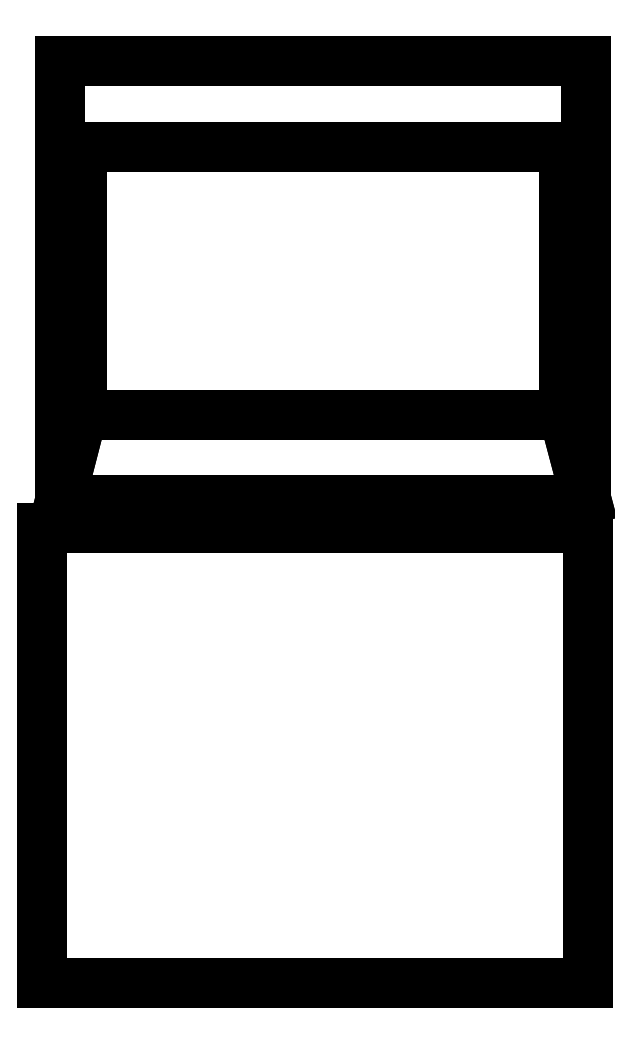
<metadata>
{"format":"dxf","ext":"dxf","renderer":"ezdxf+matplotlib","layout":"modelspace","background":"white","min_lineweight":24,"dpi":150}
</metadata>
<code>
0
SECTION
2
ENTITIES
0
LINE
8
0
10
0.1257
20
0.4039
30
0.2577
11
0.5752
21
0.4039
31
0.2577
0
LINE
8
0
10
0.1052
20
0.7347
30
0.2577
11
0.1052
21
0.3247
31
0.2577
0
LINE
8
0
10
0.1052
20
0.7347
30
0.2577
11
0.5962
21
0.7347
31
0.2577
0
LINE
8
0
10
0.1052
20
0.3247
30
0.2577
11
0.5962
21
0.3247
31
0.2577
0
LINE
8
0
10
0.1052
20
0.7347
30
0.2577
11
0.1052
21
0.7347
31
0.2487
0
LINE
8
0
10
0.1052
20
0.7347
30
0.2487
11
0.1052
21
0.3247
31
0.2487
0
LINE
8
0
10
0.1052
20
0.7347
30
0.2487
11
0.5962
21
0.7347
31
0.2487
0
LINE
8
0
10
0.1052
20
0.3247
30
0.2487
11
0.5962
21
0.3247
31
0.2487
0
LINE
8
0
10
0.5752
20
0.6542
30
0.2577
11
0.5752
21
0.4039
31
0.2577
0
LINE
8
0
10
0.1052
20
0.3247
30
0.2577
11
0.1257
21
0.4039
31
0.2577
0
LINE
8
0
10
0.1257
20
0.6542
30
0.2577
11
0.5752
21
0.6542
31
0.2577
0
LINE
8
0
10
0.5962
20
0.3247
30
0.2577
11
0.5752
21
0.4039
31
0.2577
0
LINE
8
0
10
0.5962
20
0.3247
30
0.2487
11
0.5752
21
0.4039
31
0.2487
0
LINE
8
0
10
0.5752
20
0.4039
30
0.2487
11
0.5752
21
0.6542
31
0.2487
0
LINE
8
0
10
0.5752
20
0.6542
30
0.2487
11
0.1257
21
0.6542
31
0.2487
0
LINE
8
0
10
0.5752
20
0.4039
30
0.2487
11
0.1257
21
0.4039
31
0.2487
0
LINE
8
0
10
0.5752
20
0.6542
30
0.2577
11
0.5752
21
0.6542
31
0.2487
0
LINE
8
0
10
0.5962
20
0.7347
30
0.2487
11
0.5962
21
0.3247
31
0.2487
0
LINE
8
0
10
0.5752
20
0.4039
30
0.2577
11
0.5752
21
0.4039
31
0.2487
0
LINE
8
0
10
0.5962
20
0.7347
30
0.2577
11
0.5962
21
0.3247
31
0.2577
0
LINE
8
0
10
0.1052
20
0.3247
30
0.2577
11
0.1052
21
0.3247
31
0.2487
0
LINE
8
0
10
0.1257
20
0.6542
30
0.2577
11
0.1257
21
0.6542
31
0.2487
0
LINE
8
0
10
0.1257
20
0.4039
30
0.2577
11
0.1257
21
0.4039
31
0.2487
0
LINE
8
0
10
0.5962
20
0.3247
30
0.2577
11
0.5962
21
0.3247
31
0.2487
0
LINE
8
0
10
0.1257
20
0.6542
30
0.2577
11
0.1257
21
0.4039
31
0.2577
0
LINE
8
0
10
0.5962
20
0.7347
30
0.2577
11
0.5962
21
0.7347
31
0.2487
0
LINE
8
0
10
0.1052
20
0.3247
30
0.2487
11
0.1257
21
0.4039
31
0.2487
0
LINE
8
0
10
0.1257
20
0.6542
30
0.2487
11
0.1257
21
0.4039
31
0.2487
0
LINE
8
0
10
0.08842
20
0.2986
30
0.1014
11
0.5975
21
0.2986
31
0.1014
0
LINE
8
0
10
0.08842
20
0.2986
30
0.1014
11
0.08842
21
-0.1258
31
0.1014
0
LINE
8
0
10
0.08842
20
-0.1258
30
0.1014
11
0.5975
21
-0.1258
31
0.1014
0
LINE
8
0
10
0.5975
20
0.2986
30
0.1014
11
0.5975
21
-0.1258
31
0.1014
0
LINE
8
0
10
0.08842
20
0.2986
30
0.09241
11
0.5975
21
0.2986
31
0.09241
0
LINE
8
0
10
0.08842
20
0.2986
30
0.09241
11
0.08842
21
-0.1258
31
0.09241
0
LINE
8
0
10
0.08842
20
-0.1258
30
0.09241
11
0.5975
21
-0.1258
31
0.09241
0
LINE
8
0
10
0.5975
20
0.2986
30
0.09241
11
0.5975
21
-0.1258
31
0.09241
0
LINE
8
0
10
0.08842
20
0.2986
30
0.1014
11
0.08842
21
0.2986
31
0.09241
0
LINE
8
0
10
0.08842
20
-0.1258
30
0.1014
11
0.08842
21
-0.1258
31
0.09241
0
LINE
8
0
10
0.5975
20
0.2986
30
0.1014
11
0.5975
21
0.2986
31
0.09241
0
LINE
8
0
10
0.5975
20
-0.1258
30
0.1014
11
0.5975
21
-0.1258
31
0.09241
0
ENDSEC
0
EOF

</code>
